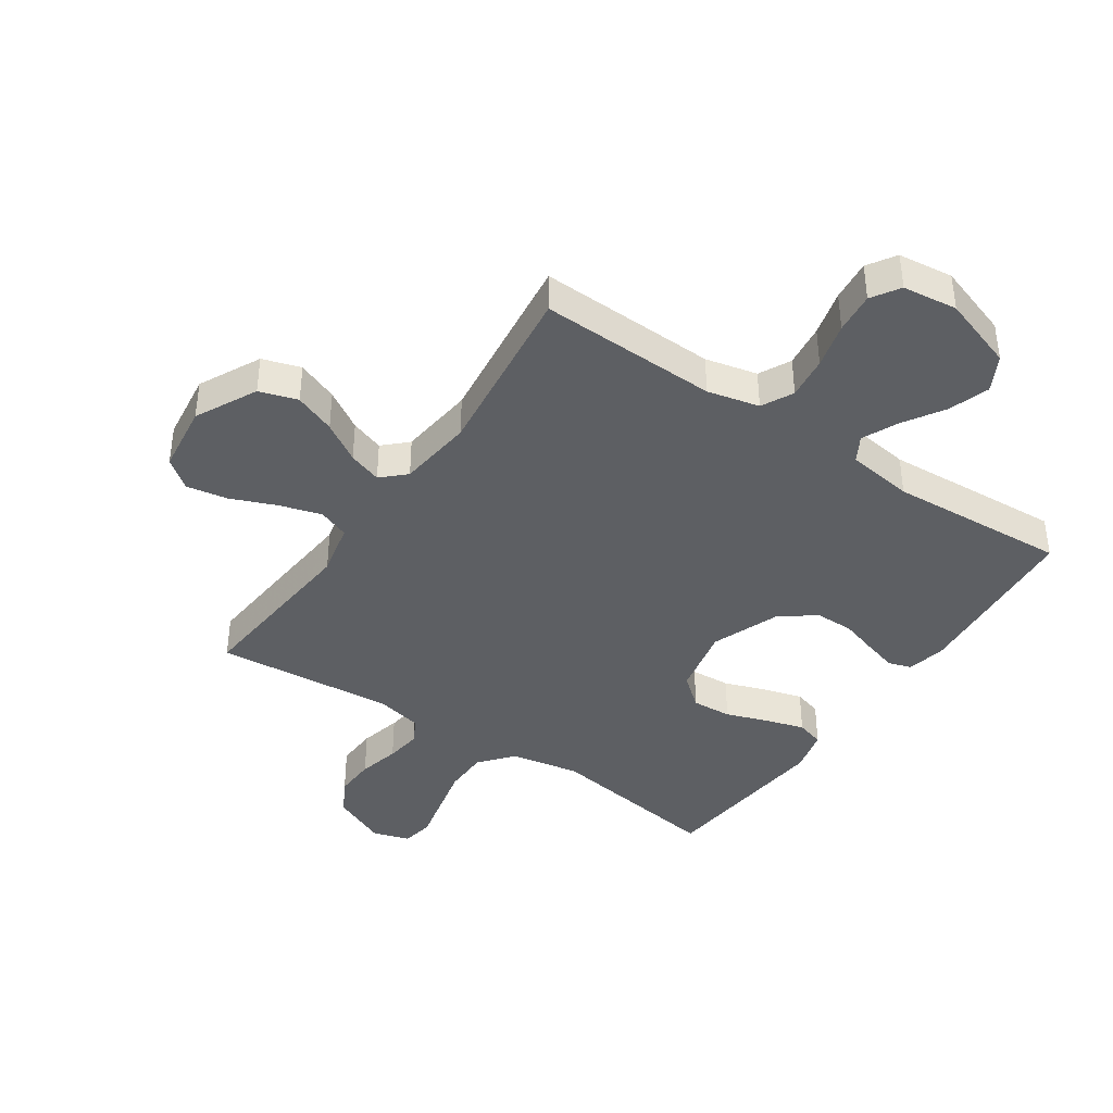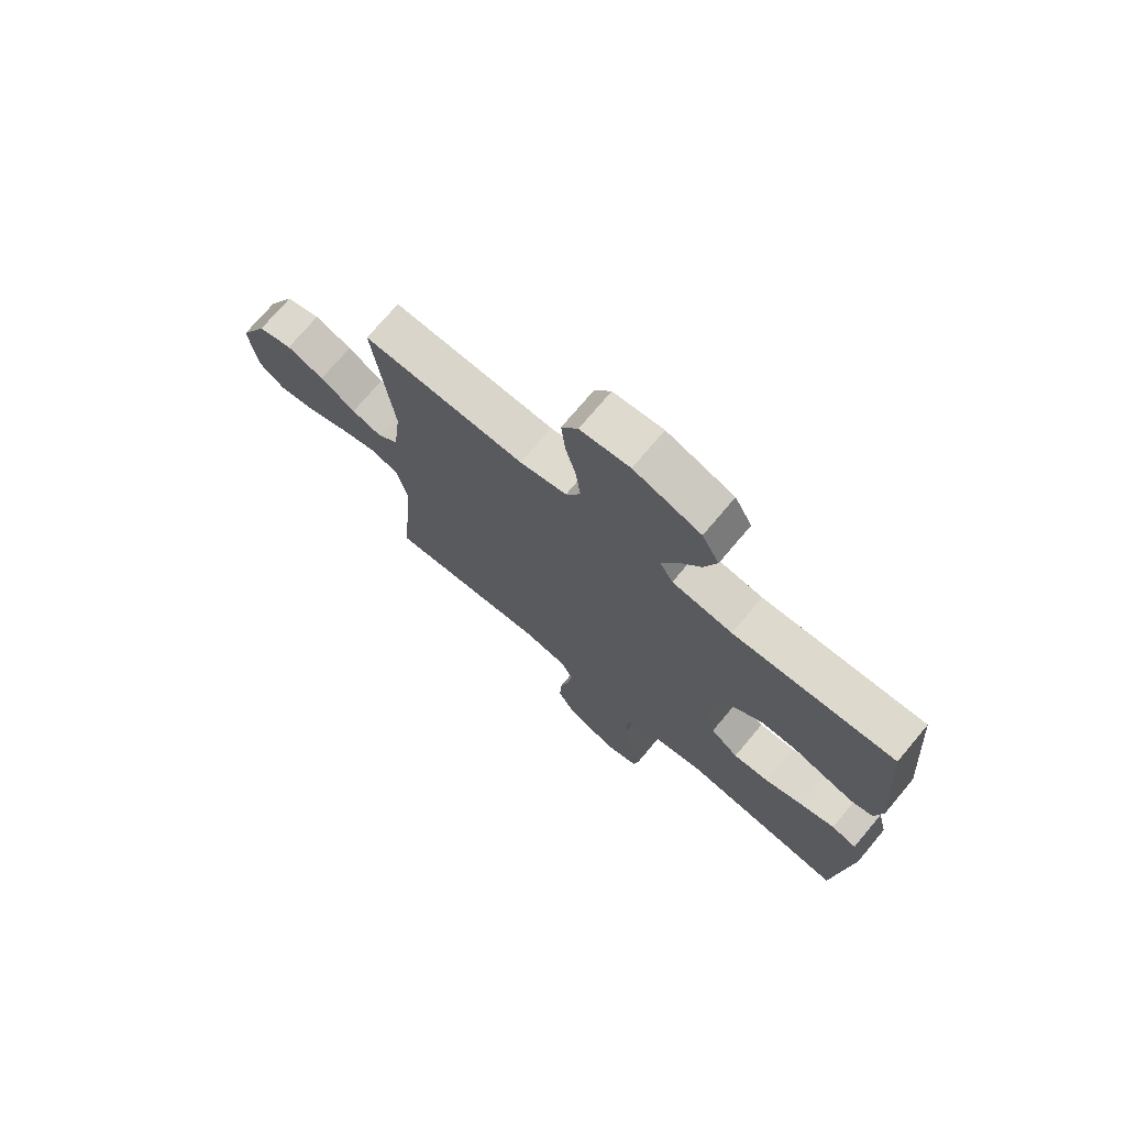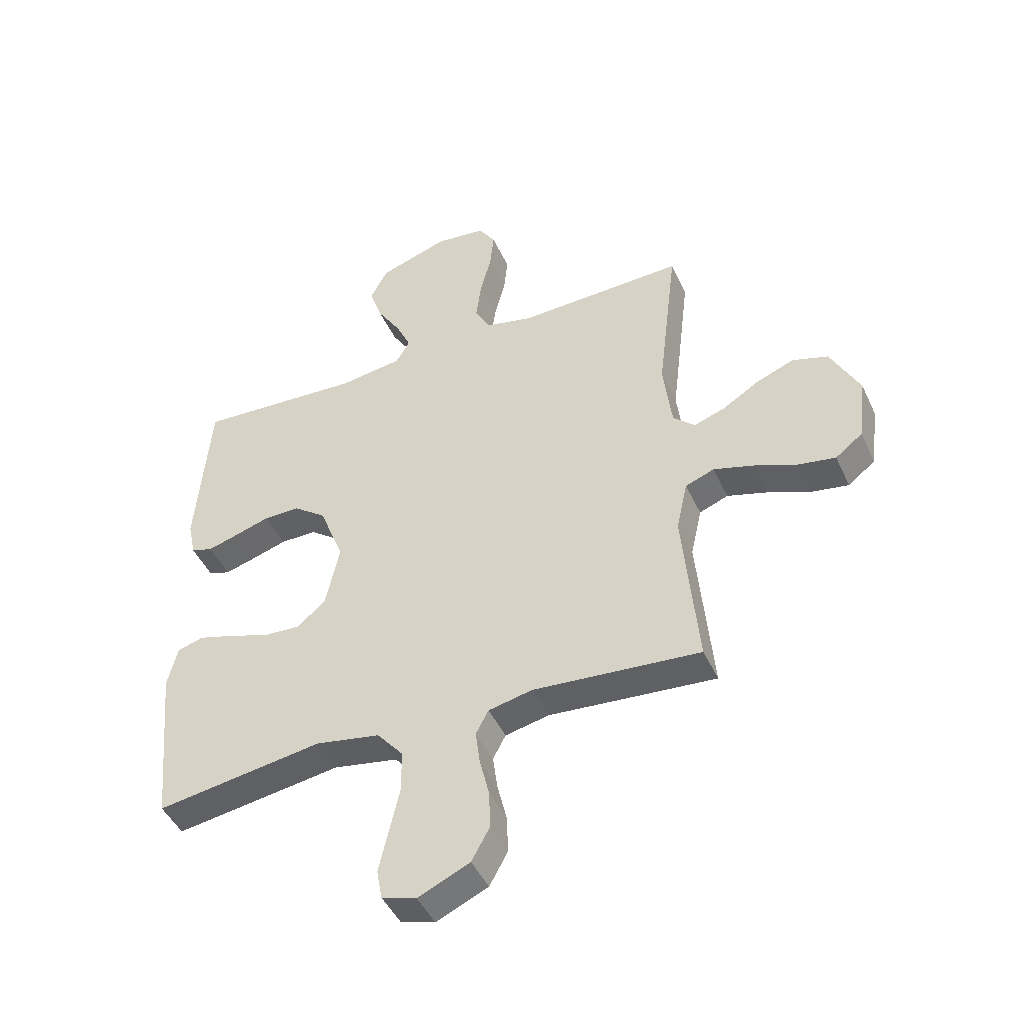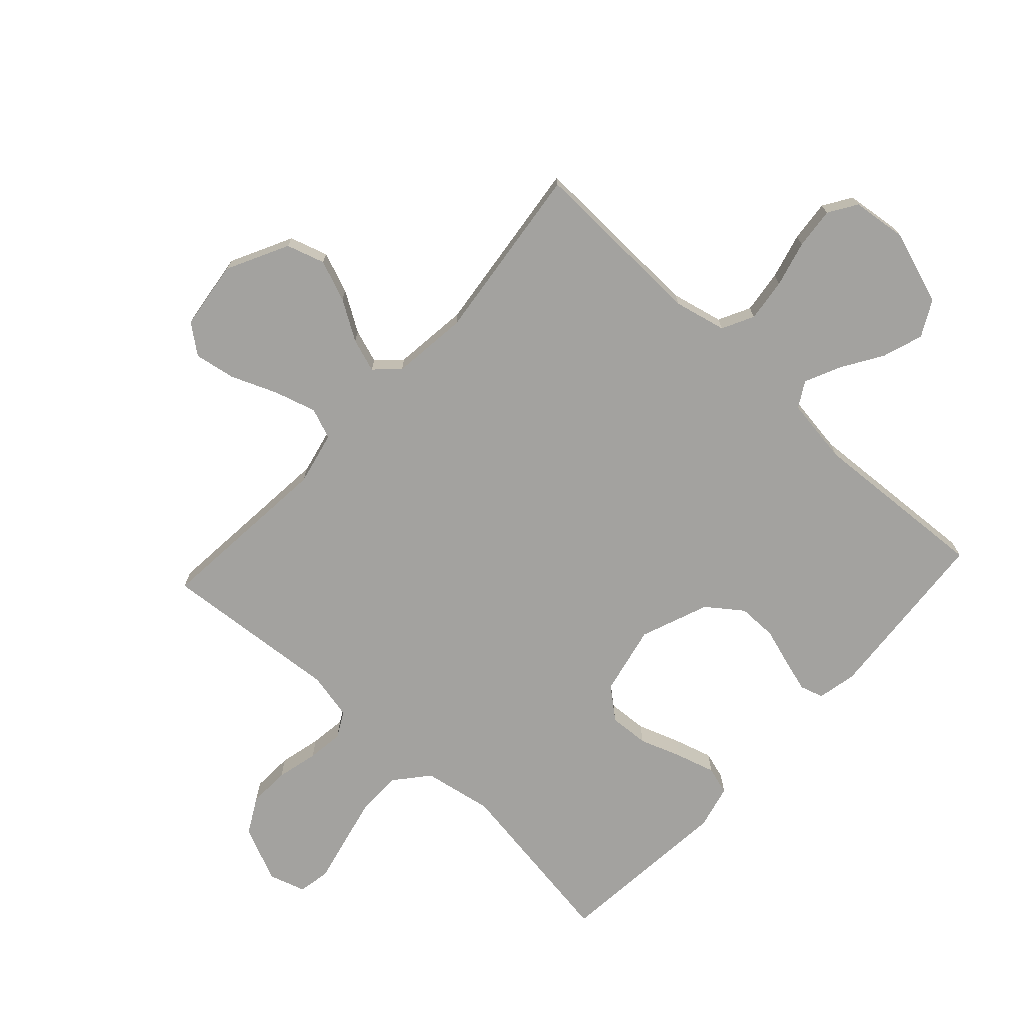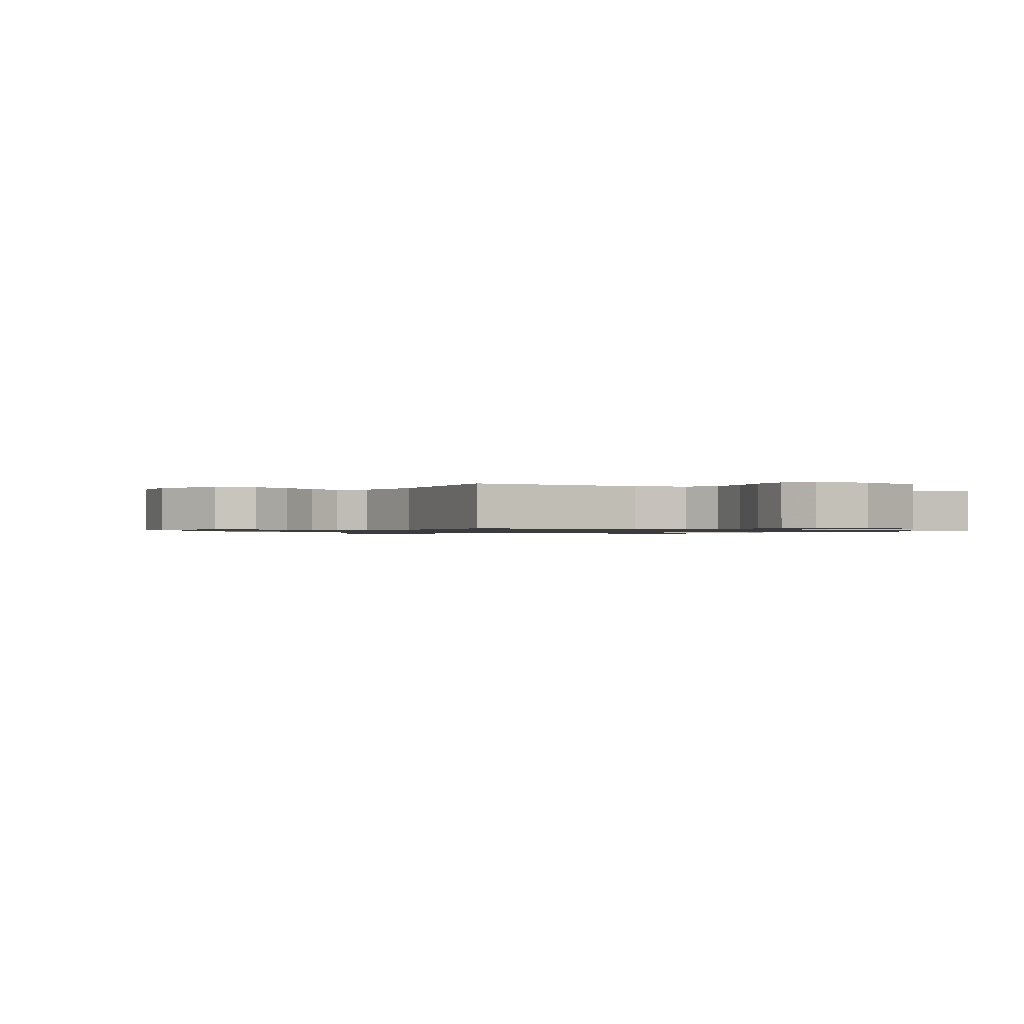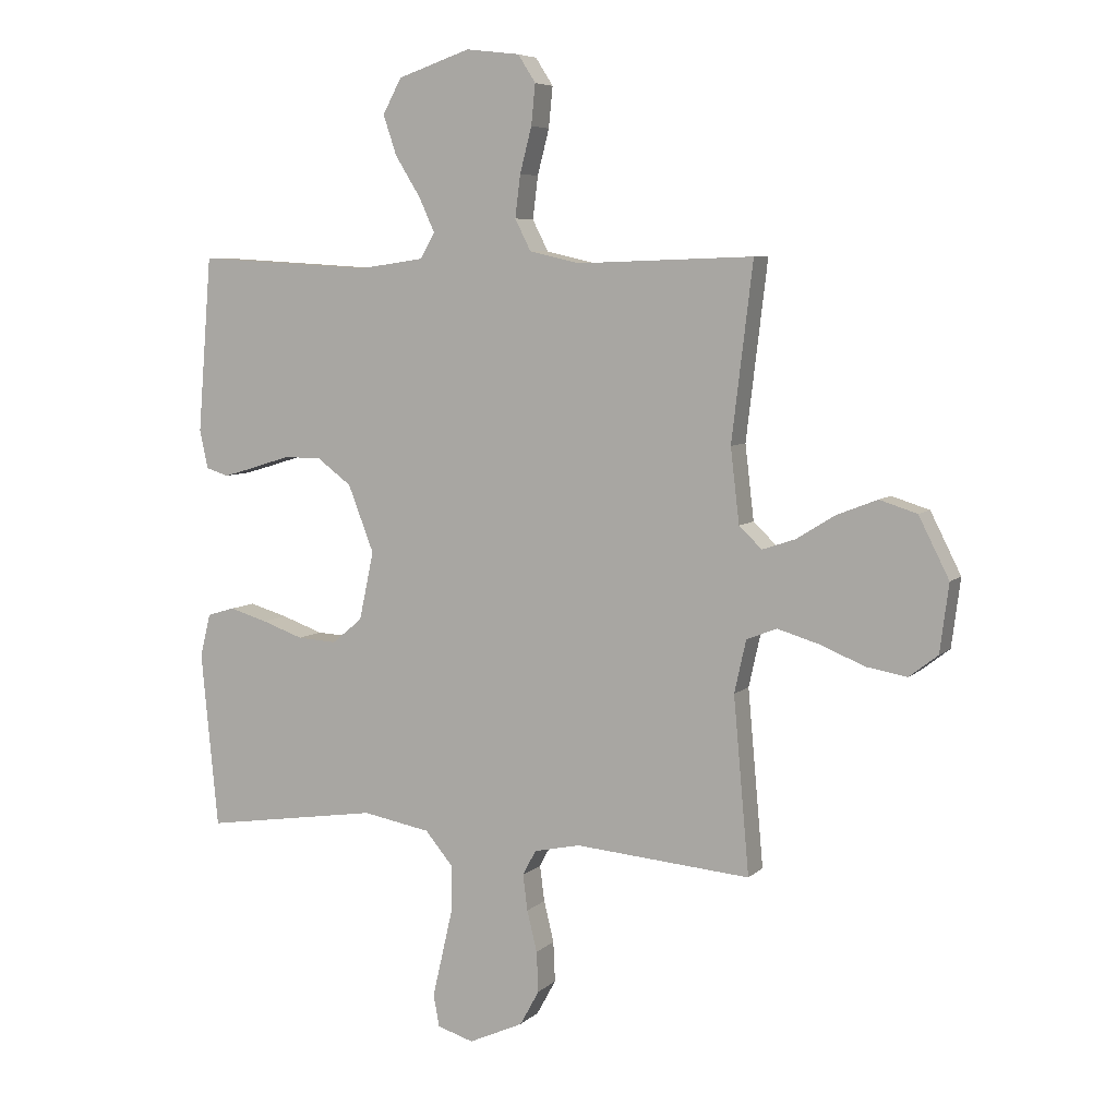
<metadata>
{"format":"obj","ext":"obj","renderer":"f3d","projection":"perspective","resolution":1024,"background":"white","views":[{"elev":-40.2,"azim":-34.1,"up":"+Y"},{"elev":73.2,"azim":40.1,"up":"+Z"},{"elev":-45.7,"azim":-156.2,"up":"+Z"},{"elev":-72.4,"azim":-42.6,"up":"+Y"},{"elev":-0.9,"azim":-30.1,"up":"+Y"},{"elev":6.5,"azim":-156.2,"up":"+Z"}]}
</metadata>
<code>
v 0.5 0.07 0.5
v 0.524 0.07 0.2
v 0.51 0.07 0.134
v 0.471 0.07 0.122
v 0.416 0.07 0.138
v 0.352 0.07 0.158
v 0.287 0.07 0.158
v 0.228 0.07 0.114
v 0.184 0.07 0
v 0.209 0.07 -0.117
v 0.261 0.07 -0.16
v 0.328 0.07 -0.156
v 0.399 0.07 -0.131
v 0.464 0.07 -0.112
v 0.511 0.07 -0.126
v 0.529 0.07 -0.2
v 0.5 0.07 -0.5
v 0.2 0.07 -0.455
v 0.084 0.07 -0.476
v 0.037 0.07 -0.532
v 0.036 0.07 -0.607
v 0.055 0.07 -0.69
v 0.072 0.07 -0.764
v 0.062 0.07 -0.818
v 0 0.07 -0.837
v -0.093 0.07 -0.795
v -0.126 0.07 -0.735
v -0.123 0.07 -0.666
v -0.106 0.07 -0.596
v -0.098 0.07 -0.535
v -0.121 0.07 -0.492
v -0.2 0.07 -0.475
v -0.5 0.07 -0.5
v -0.473 0.07 -0.2
v -0.493 0.07 -0.11
v -0.545 0.07 -0.09
v -0.616 0.07 -0.111
v -0.692 0.07 -0.142
v -0.761 0.07 -0.154
v -0.81 0.07 -0.116
v -0.825 0.07 0
v -0.773 0.07 0.103
v -0.709 0.07 0.123
v -0.64 0.07 0.096
v -0.574 0.07 0.055
v -0.518 0.07 0.036
v -0.479 0.07 0.073
v -0.464 0.07 0.2
v -0.5 0.07 0.5
v -0.2 0.07 0.49
v -0.113 0.07 0.51
v -0.086 0.07 0.563
v -0.095 0.07 0.635
v -0.115 0.07 0.712
v -0.122 0.07 0.781
v -0.092 0.07 0.828
v 0 0.07 0.839
v 0.124 0.07 0.797
v 0.156 0.07 0.737
v 0.133 0.07 0.669
v 0.09 0.07 0.6
v 0.063 0.07 0.541
v 0.088 0.07 0.498
v 0.2 0.07 0.482
v 0.5 0 0.5
v 0.524 0 0.2
v 0.51 0 0.134
v 0.471 0 0.122
v 0.416 0 0.138
v 0.352 0 0.158
v 0.287 0 0.158
v 0.228 0 0.114
v 0.184 0 0
v 0.209 0 -0.117
v 0.261 0 -0.16
v 0.328 0 -0.156
v 0.399 0 -0.131
v 0.464 0 -0.112
v 0.511 0 -0.126
v 0.529 0 -0.2
v 0.5 0 -0.5
v 0.2 0 -0.455
v 0.084 0 -0.476
v 0.037 0 -0.532
v 0.036 0 -0.607
v 0.055 0 -0.69
v 0.072 0 -0.764
v 0.062 0 -0.818
v 0 0 -0.837
v -0.093 0 -0.795
v -0.126 0 -0.735
v -0.123 0 -0.666
v -0.106 0 -0.596
v -0.098 0 -0.535
v -0.121 0 -0.492
v -0.2 0 -0.475
v -0.5 0 -0.5
v -0.473 0 -0.2
v -0.493 0 -0.11
v -0.545 0 -0.09
v -0.616 0 -0.111
v -0.692 0 -0.142
v -0.761 0 -0.154
v -0.81 0 -0.116
v -0.825 0 0
v -0.773 0 0.103
v -0.709 0 0.123
v -0.64 0 0.096
v -0.574 0 0.055
v -0.518 0 0.036
v -0.479 0 0.073
v -0.464 0 0.2
v -0.5 0 0.5
v -0.2 0 0.49
v -0.113 0 0.51
v -0.086 0 0.563
v -0.095 0 0.635
v -0.115 0 0.712
v -0.122 0 0.781
v -0.092 0 0.828
v 0 0 0.839
v 0.124 0 0.797
v 0.156 0 0.737
v 0.133 0 0.669
v 0.09 0 0.6
v 0.063 0 0.541
v 0.088 0 0.498
v 0.2 0 0.482
f 59 60 61
f 58 59 61
f 57 58 61
f 56 57 61
f 55 56 61
f 54 55 61
f 53 54 61
f 52 53 61 62
f 51 52 62 63
f 48 49 50
f 51 63 64
f 50 51 64
f 48 50 64
f 47 48 64
f 43 44 45
f 42 43 45
f 41 42 45
f 40 41 45
f 39 40 45
f 38 39 45
f 37 38 45
f 36 37 45 46
f 47 64 1
f 46 47 1
f 36 46 1
f 35 36 1
f 27 28 29
f 26 27 29
f 25 26 29
f 24 25 29
f 23 24 29
f 22 23 29
f 21 22 29 30
f 20 21 30 31
f 16 17 18
f 15 16 18
f 14 15 18
f 13 14 18
f 12 13 18
f 11 12 18 19
f 19 20 31
f 11 19 31
f 10 11 31
f 4 5 6
f 3 4 6
f 2 3 6
f 1 2 6
f 1 6 7
f 1 7 8
f 35 1 8
f 34 35 8
f 9 10 31 32
f 32 33 34
f 9 32 34
f 8 9 34
f 125 124 123
f 125 123 122
f 125 122 121
f 125 121 120
f 125 120 119
f 125 119 118
f 125 118 117
f 126 125 117 116
f 127 126 116 115
f 114 113 112
f 128 127 115
f 128 115 114
f 128 114 112
f 128 112 111
f 109 108 107
f 109 107 106
f 109 106 105
f 109 105 104
f 109 104 103
f 109 103 102
f 109 102 101
f 110 109 101 100
f 65 128 111
f 65 111 110
f 65 110 100
f 65 100 99
f 93 92 91
f 93 91 90
f 93 90 89
f 93 89 88
f 93 88 87
f 93 87 86
f 94 93 86 85
f 95 94 85 84
f 82 81 80
f 82 80 79
f 82 79 78
f 82 78 77
f 82 77 76
f 83 82 76 75
f 95 84 83
f 95 83 75
f 95 75 74
f 70 69 68
f 70 68 67
f 70 67 66
f 70 66 65
f 71 70 65
f 72 71 65
f 72 65 99
f 72 99 98
f 96 95 74 73
f 98 97 96
f 98 96 73
f 98 73 72
f 1 65 66 2
f 2 66 67 3
f 3 67 68 4
f 4 68 69 5
f 5 69 70 6
f 6 70 71 7
f 7 71 72 8
f 8 72 73 9
f 9 73 74 10
f 10 74 75 11
f 11 75 76 12
f 12 76 77 13
f 13 77 78 14
f 14 78 79 15
f 15 79 80 16
f 16 80 81 17
f 17 81 82 18
f 18 82 83 19
f 19 83 84 20
f 20 84 85 21
f 21 85 86 22
f 22 86 87 23
f 23 87 88 24
f 24 88 89 25
f 25 89 90 26
f 26 90 91 27
f 27 91 92 28
f 28 92 93 29
f 29 93 94 30
f 30 94 95 31
f 31 95 96 32
f 32 96 97 33
f 33 97 98 34
f 34 98 99 35
f 35 99 100 36
f 36 100 101 37
f 37 101 102 38
f 38 102 103 39
f 39 103 104 40
f 40 104 105 41
f 41 105 106 42
f 42 106 107 43
f 43 107 108 44
f 44 108 109 45
f 45 109 110 46
f 46 110 111 47
f 47 111 112 48
f 48 112 113 49
f 49 113 114 50
f 50 114 115 51
f 51 115 116 52
f 52 116 117 53
f 53 117 118 54
f 54 118 119 55
f 55 119 120 56
f 56 120 121 57
f 57 121 122 58
f 58 122 123 59
f 59 123 124 60
f 60 124 125 61
f 61 125 126 62
f 62 126 127 63
f 63 127 128 64
f 64 128 65 1

</code>
